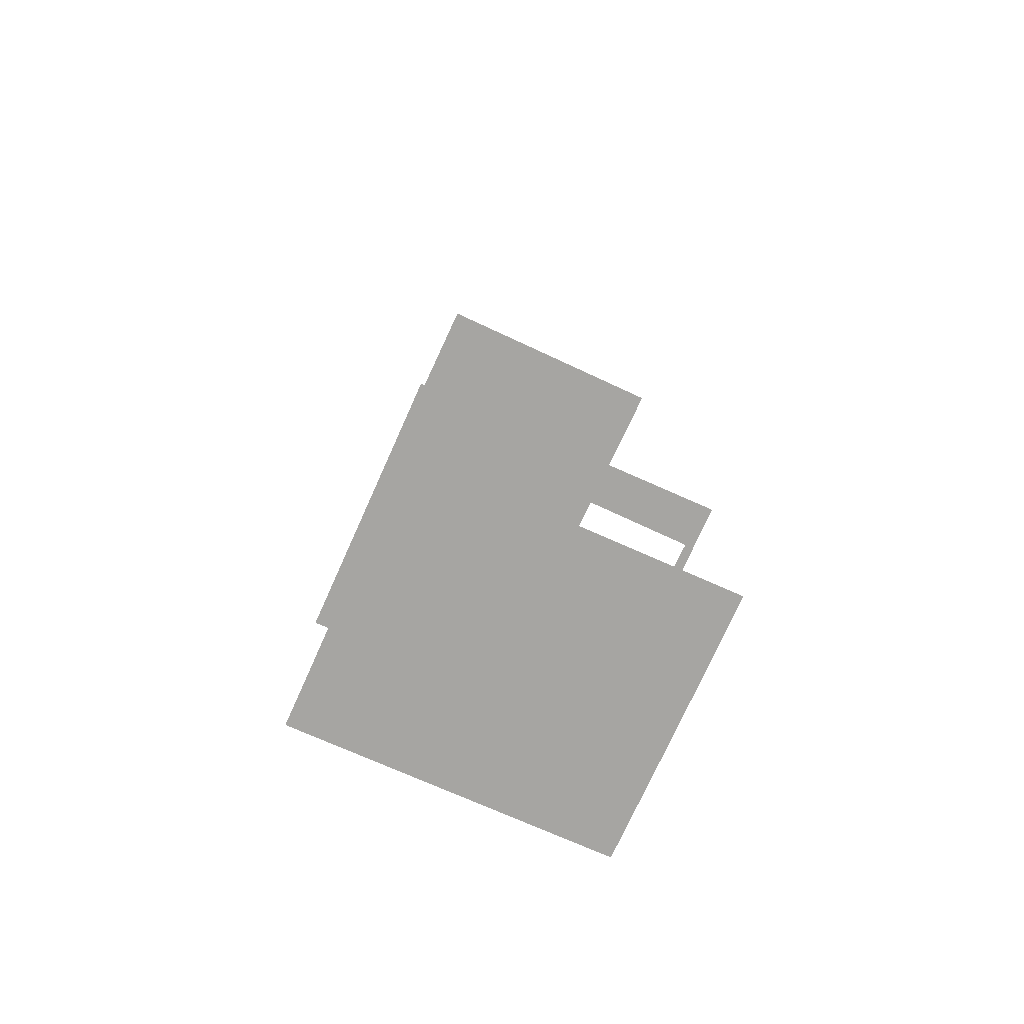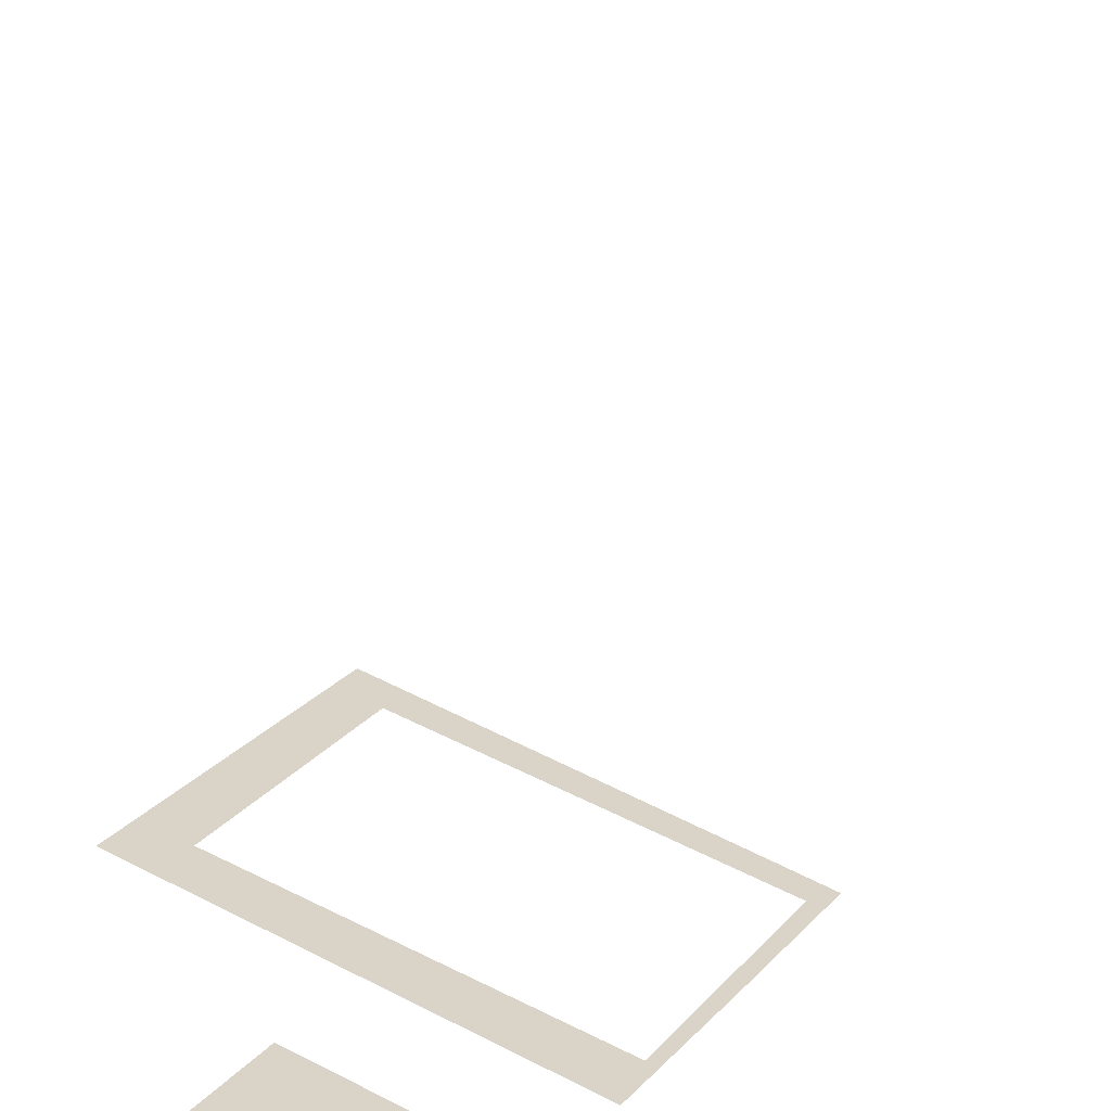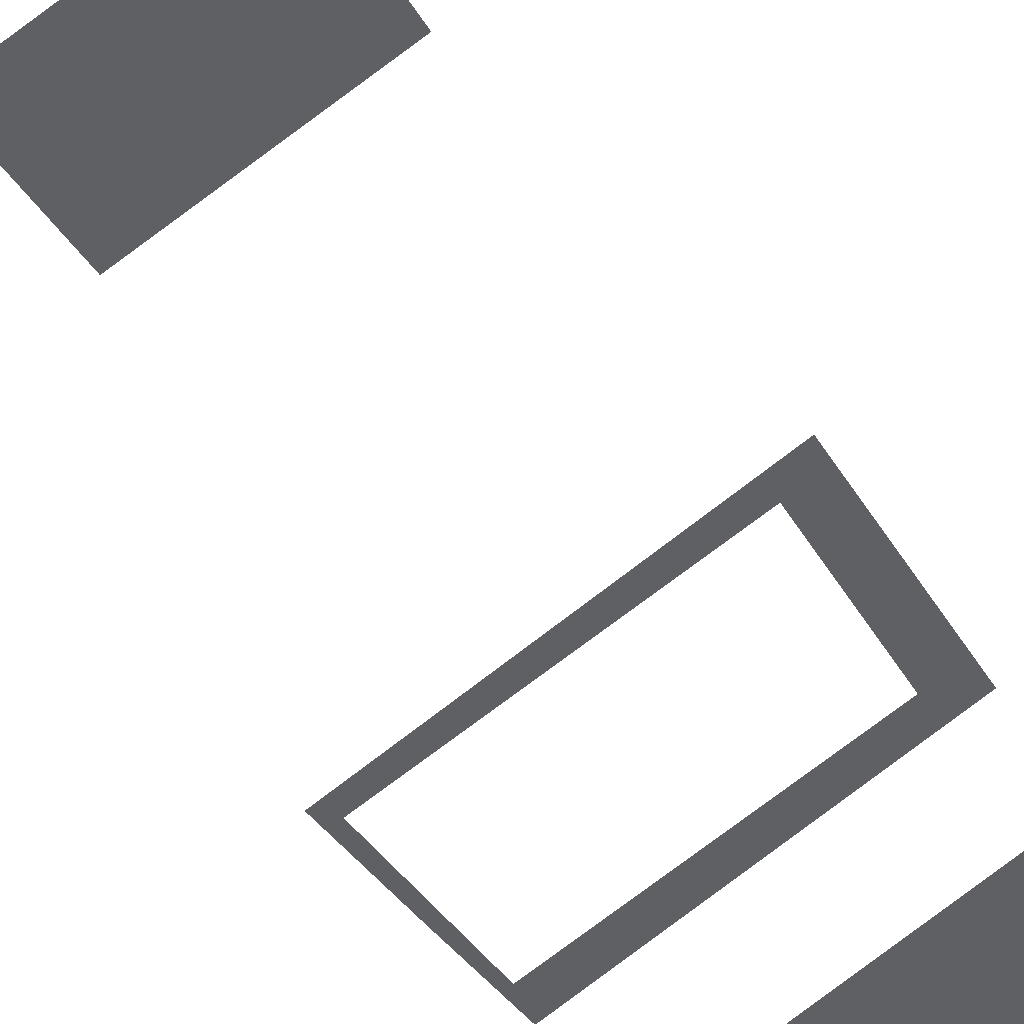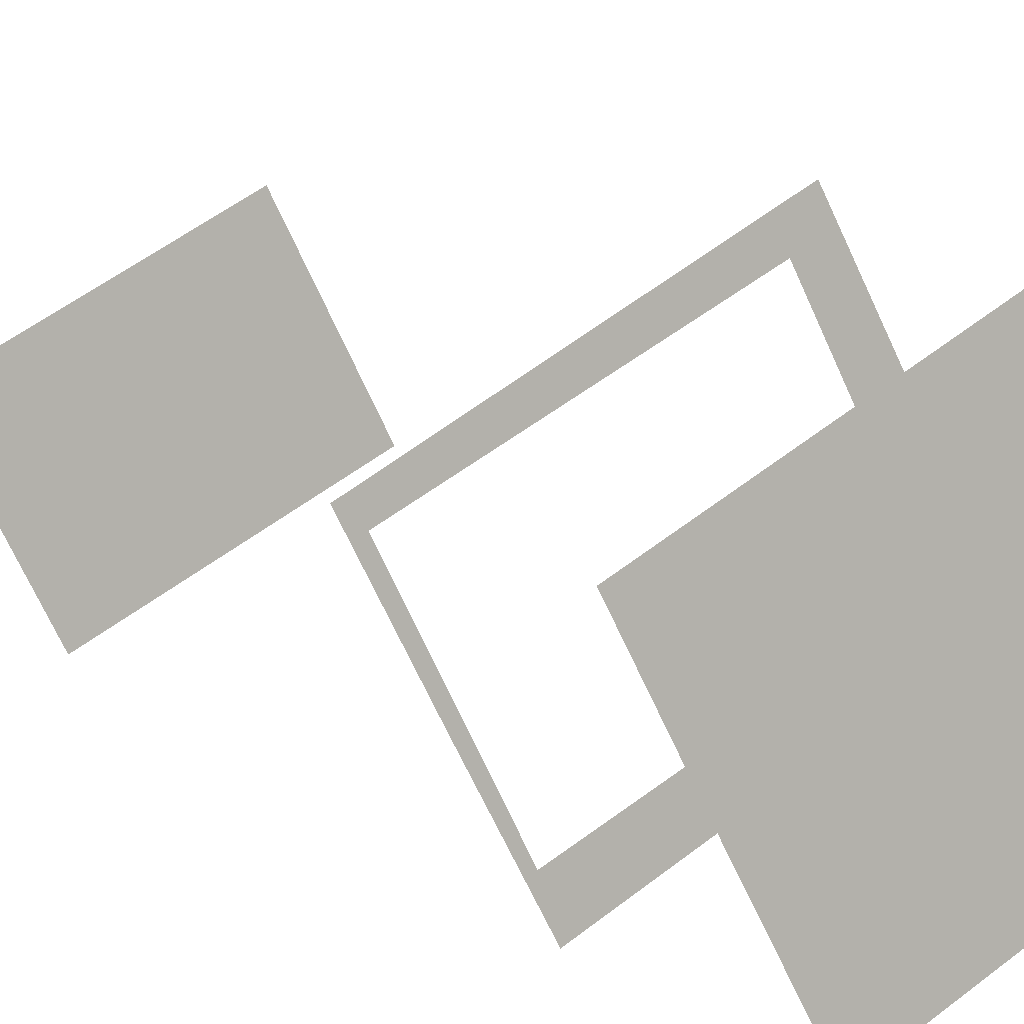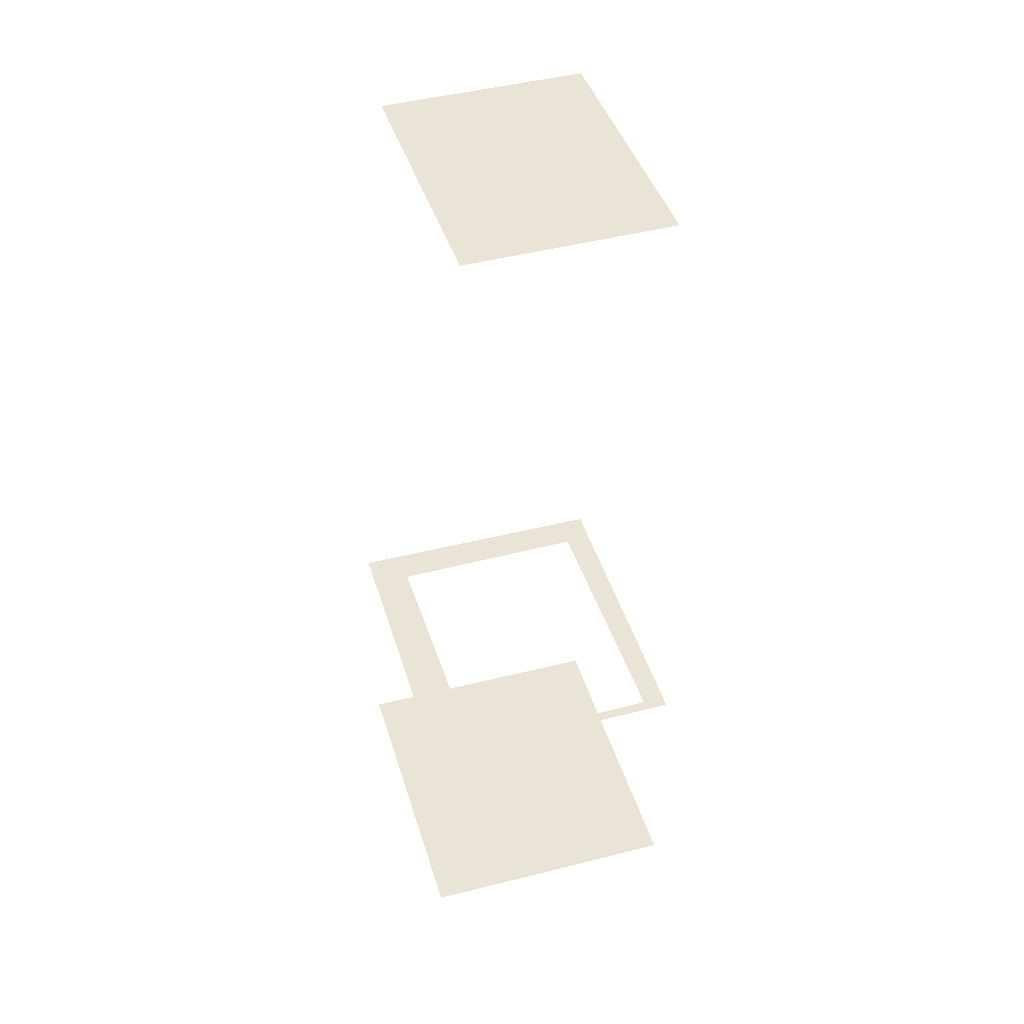
<metadata>
{"format":"obj","ext":"obj","renderer":"f3d","projection":"perspective","resolution":1024,"background":"white","views":[{"elev":-73.6,"azim":-52.2,"up":"+Z"},{"elev":-62.5,"azim":-12.2,"up":"+Y"},{"elev":44.0,"azim":155.4,"up":"+Y"},{"elev":8.7,"azim":152.1,"up":"+Y"},{"elev":43.9,"azim":45.3,"up":"+Z"}]}
</metadata>
<code>
o geometryt000010000010000110010110000110000110100000110100st64_I
v 884.8 -183.8 698.7
v 867.3 -182.2 698.7
v 875.9 -179.2 698.7
v 889 -141.7 698.7
v 914.5 -207.5 698.7
v 891.9 -148.5 698.7
v 916.7 -200.2 698.7
v 896.2 -150.7 698.7
v 936.2 -166.9 698.7
v 909.9 -186 698.7
v 924.2 -185.9 698.7
v 932.7 -169.5 698.7
v 923.5 -187.2 698.7
v 925.3 -187.3 698.7
v 875.9 -179.2 743.7
v 867.3 -182.2 743.7
v 884.8 -183.8 743.7
v 889 -141.7 743.7
v 887.7 -185.3 743.7
v 914.5 -207.5 743.7
v 887.3 -157.3 743.7
v 891.9 -148.5 743.7
v 916.7 -200.2 743.7
v 896.2 -150.7 743.7
v 920.9 -163.4 743.7
v 936.2 -166.9 743.7
v 921.3 -191.4 743.7
v 925.3 -187.3 743.7
v 932.7 -169.5 743.7
v 923.5 -187.2 743.7
v 924.2 -185.9 743.7
v 891.9 -148.5 854.7
v 875.9 -179.2 854.7
v 916.7 -200.2 854.7
v 932.7 -169.5 854.7
f 1 2 3
f 2 4 3
f 1 5 2
f 3 4 6
f 1 7 5
f 6 4 8
f 4 9 8
f 10 6 8
f 11 10 8
f 8 9 12
f 13 7 10
f 11 13 10
f 7 14 5
f 14 7 13
f 11 14 13
f 11 12 14
f 12 9 14
f 1 3 6
f 1 6 10
f 7 1 10
f 8 12 11
f 15 16 17
f 18 16 15
f 16 19 17
f 16 20 19
f 18 15 21
f 18 21 22
f 19 20 23
f 18 22 24
f 25 18 24
f 26 18 25
f 23 20 27
f 27 20 28
f 29 26 25
f 30 27 28
f 31 30 28
f 29 31 28
f 26 29 28
f 32 33 34
f 32 34 35

</code>
